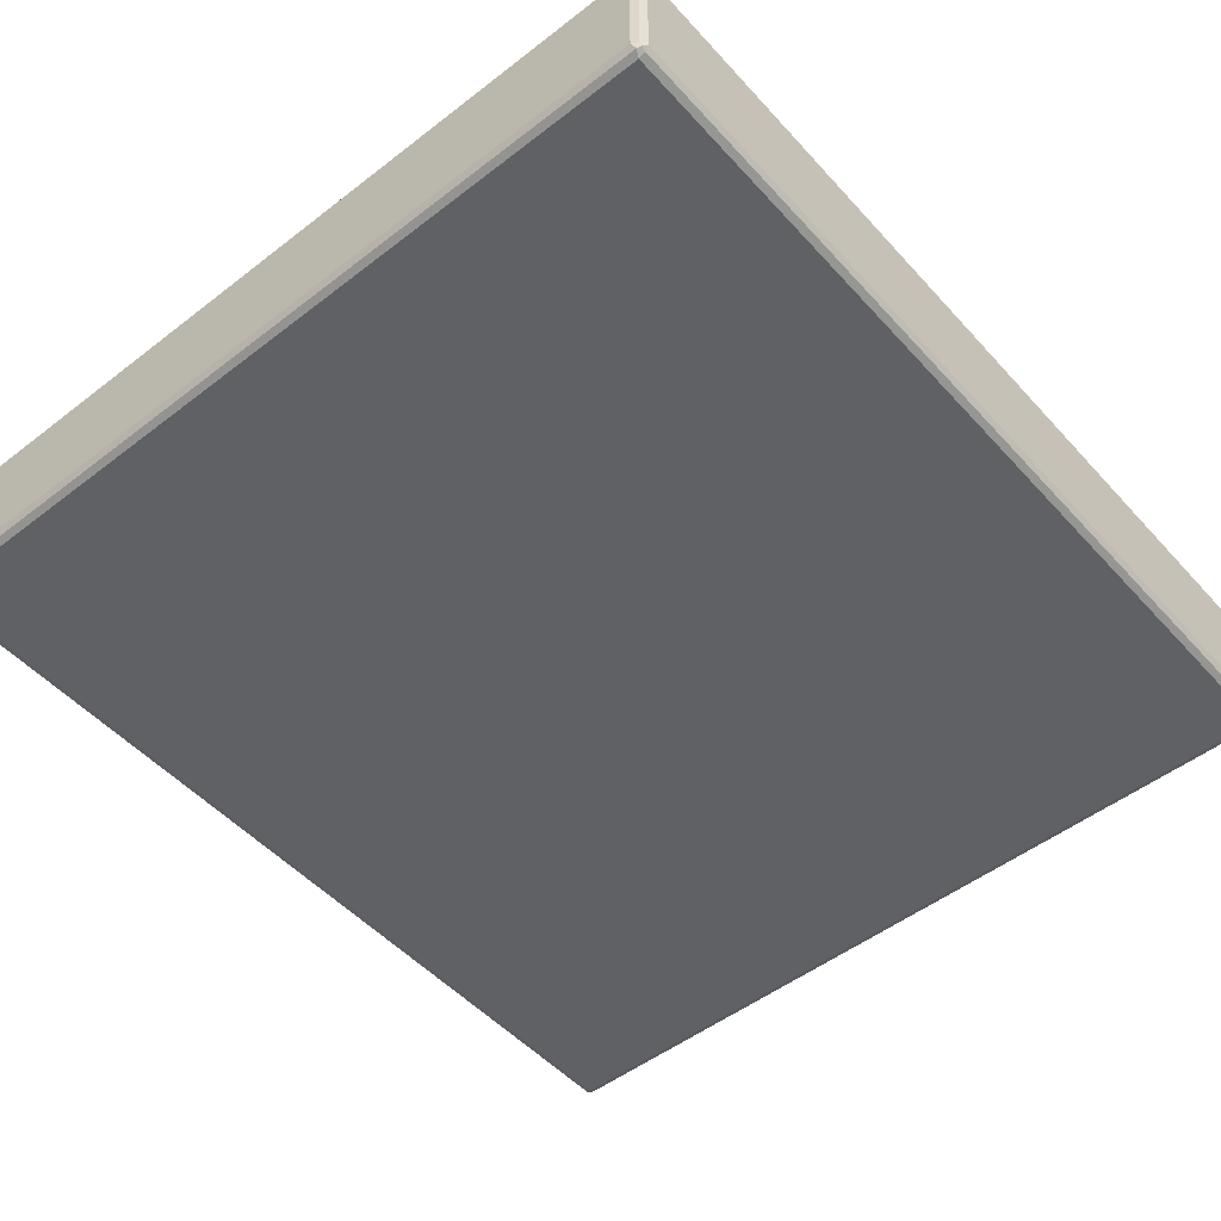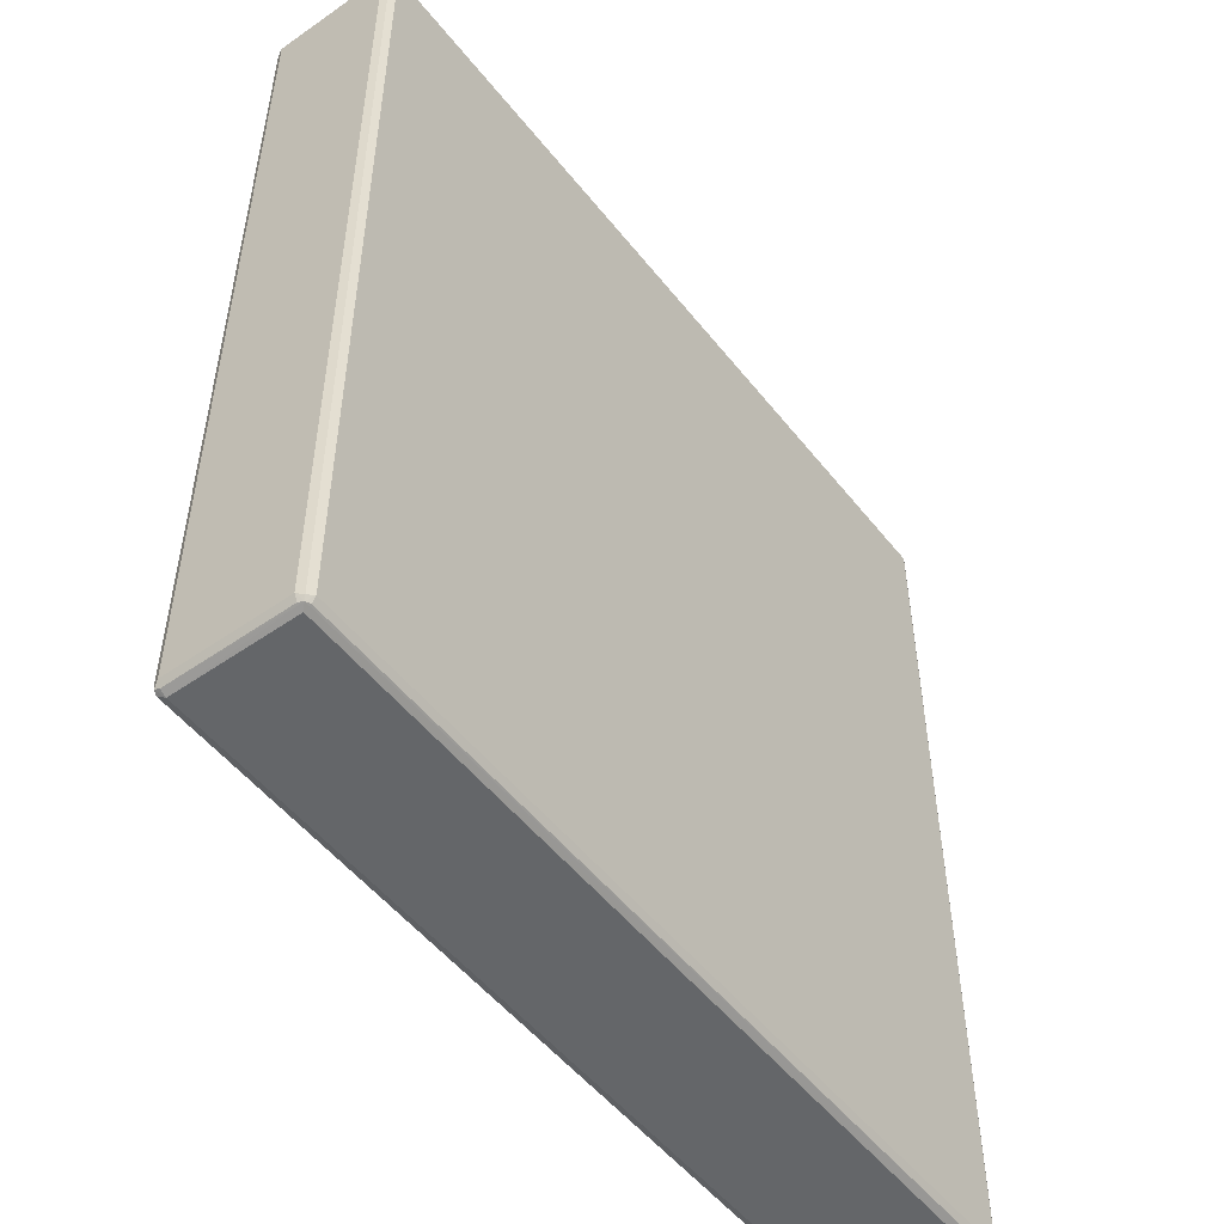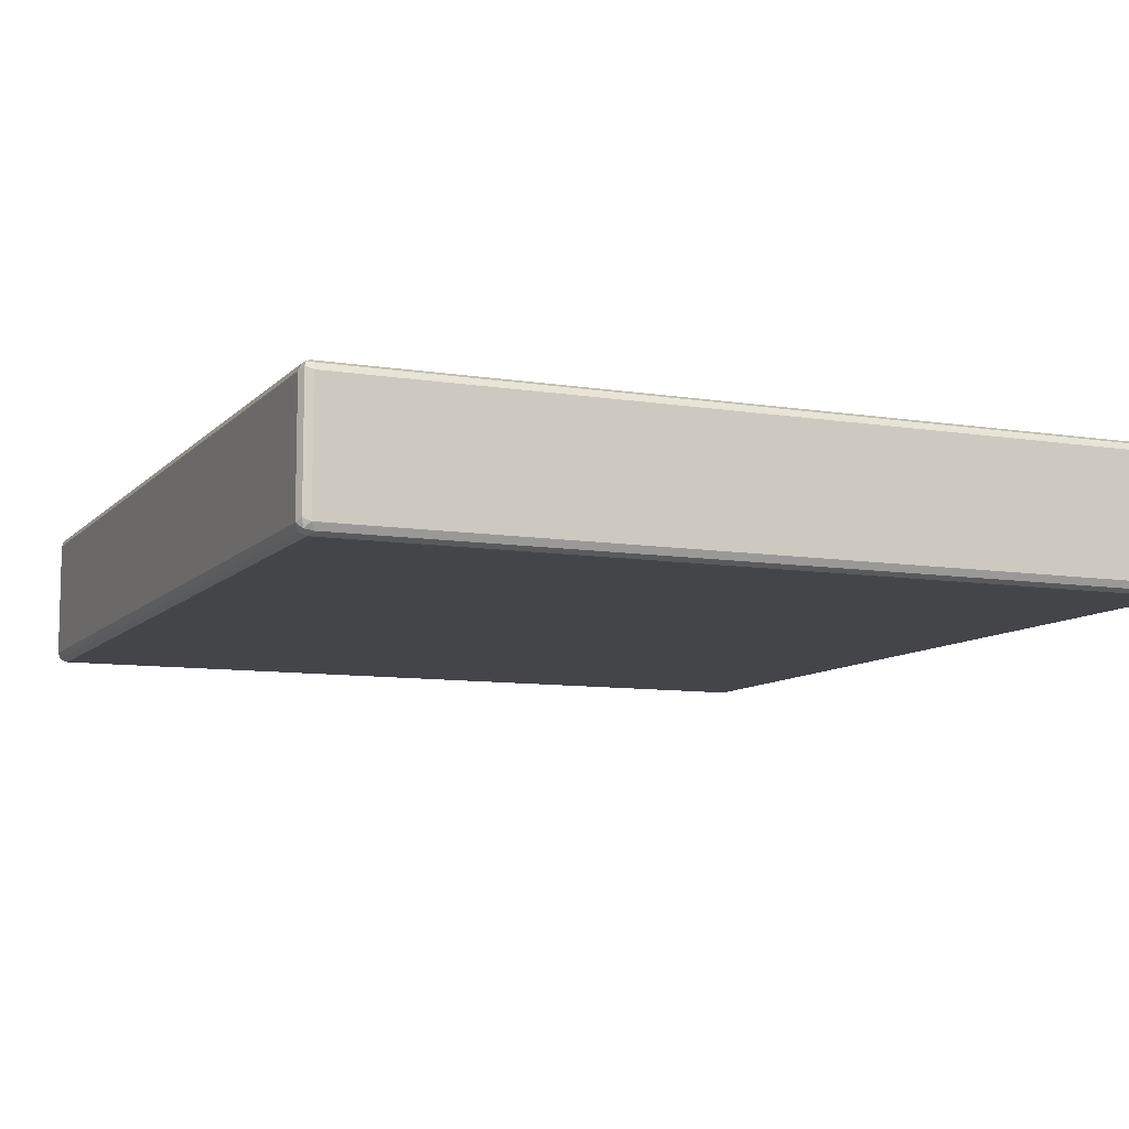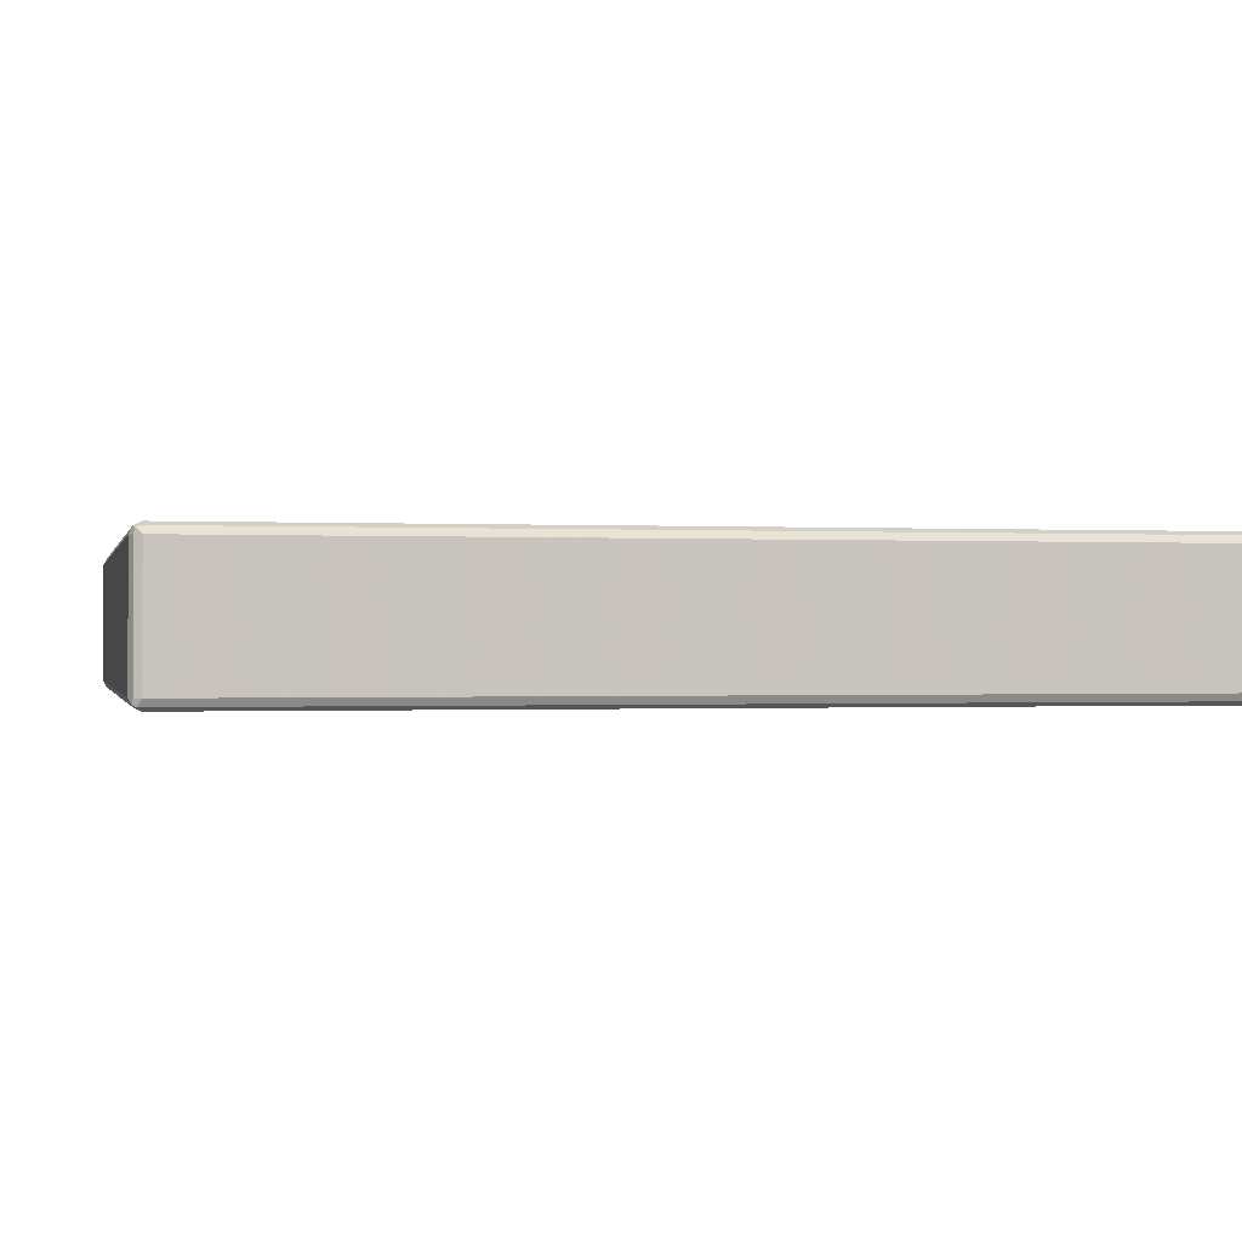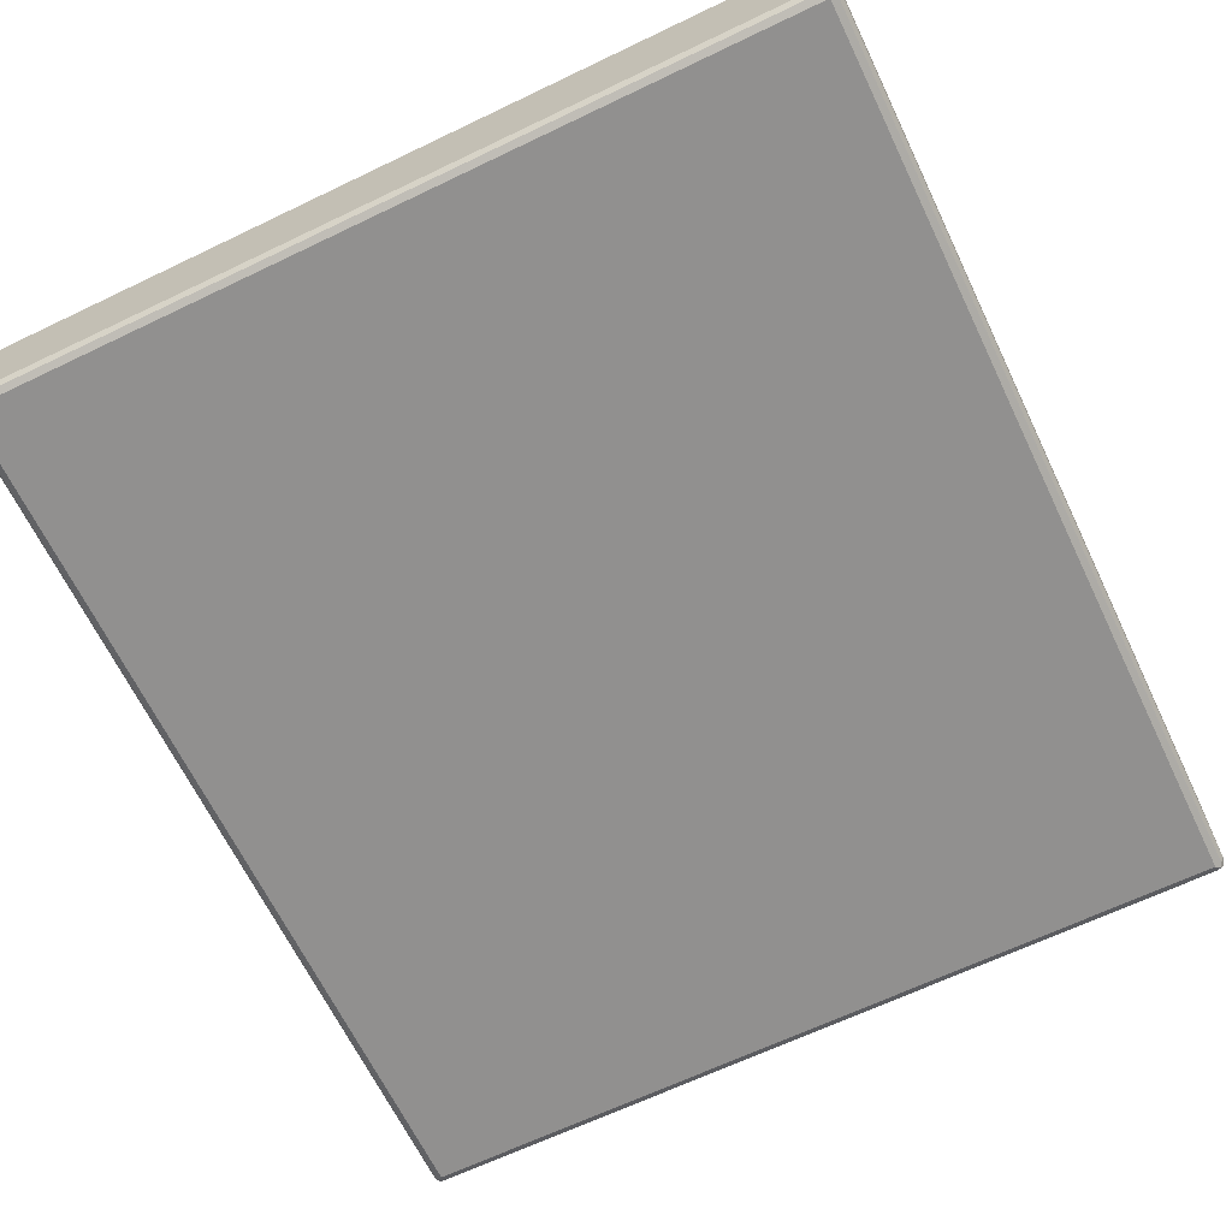
<metadata>
{"format":"obj","ext":"obj","renderer":"f3d","projection":"perspective","resolution":1024,"background":"white","views":[{"elev":-50.3,"azim":-139.7,"up":"+Z"},{"elev":-51.7,"azim":127.1,"up":"+Y"},{"elev":-9.1,"azim":156.7,"up":"+Z"},{"elev":-0.4,"azim":77.6,"up":"+Z"},{"elev":-65.7,"azim":-154.3,"up":"+Z"}]}
</metadata>
<code>
v 0.6584 0.7053 -0.09405
v 0.6531 0.7 -0.1045
v 0.6505 0.7132 -0.1019
v 0.6531 0.7157 -0.08883
v 0.6584 0.7053 0.09405
v 0.6584 -0.7053 -0.09405
v 0.6426 0.7053 -0.1097
v 0.6531 -0.7105 -0.1045
v 0.6374 0.7157 -0.1045
v 0.6426 0.7211 -0.09405
v 0.6531 0.7157 0.09927
v 0.6505 0.7132 0.1058
v 0.6531 0.7053 0.1045
v 0.6584 -0.7053 0.09405
v 0.6544 -0.7132 0.1019
v 0.6531 -0.7157 -0.09405
v 0.6505 -0.7171 -0.1019
v -0.6426 0.7053 -0.1097
v 0.6426 -0.7053 -0.1097
v -0.6478 0.7157 -0.1045
v 0.6426 0.7211 0.09405
v -0.6426 0.7211 -0.09405
v 0.6426 0.7157 0.1045
v -0.6426 0.7157 0.1045
v -0.6426 0.7053 0.1097
v 0.6426 0.7053 0.1097
v 0.6426 -0.7053 0.1097
v 0.6531 -0.7053 0.1045
v 0.6478 -0.7157 0.1045
v 0.6426 -0.7211 0.09405
v 0.6531 -0.7157 0.09405
v -0.6426 -0.7157 -0.1045
v 0.6426 -0.7157 -0.1045
v 0.6426 -0.7211 -0.09405
v -0.6426 -0.7211 -0.09405
v -0.6531 0.7053 -0.1045
v -0.6544 0.7132 -0.1019
v -0.6426 -0.7053 -0.1097
v -0.6505 -0.7132 -0.1058
v -0.6426 0.7211 0.09405
v -0.6505 0.7171 0.1019
v -0.6531 0.7157 -0.09405
v -0.6531 0.7105 0.1045
v -0.6426 -0.7053 0.1097
v -0.6374 -0.7157 0.1045
v -0.6426 -0.7211 0.09405
v -0.6531 -0.7157 -0.09927
v -0.6584 0.7053 -0.09405
v -0.6531 -0.7053 -0.1045
v -0.6531 0.7157 0.09405
v -0.6584 0.7053 0.09405
v -0.6584 -0.7053 -0.09405
v -0.6531 -0.7 0.1045
v -0.6505 -0.7132 0.1019
v -0.6531 -0.7157 0.08883
v -0.6584 -0.7053 0.09405
f 1 2 3
f 30 35 34
f 30 46 35
f 29 46 30
f 29 45 46
f 27 45 29
f 27 44 45
f 25 27 26
f 25 44 27
f 25 53 44
f 25 43 53
f 25 41 43
f 24 41 25
f 23 41 24
f 22 41 40
f 22 42 41
f 22 37 42
f 21 41 23
f 21 40 41
f 20 37 22
f 19 39 38
f 19 33 39
f 18 39 36
f 18 38 39
f 32 39 33
f 18 37 20
f 32 35 39
f 35 46 55
f 48 56 51
f 48 52 56
f 47 56 52
f 47 55 56
f 46 54 55
f 45 54 46
f 44 54 45
f 44 53 54
f 43 56 53
f 43 51 56
f 41 51 43
f 41 50 51
f 41 42 50
f 39 52 49
f 39 47 52
f 37 51 50
f 37 48 51
f 37 50 42
f 36 52 48
f 36 49 52
f 36 39 49
f 36 48 37
f 35 55 47
f 35 47 39
f 18 36 37
f 17 35 32
f 17 34 35
f 6 17 8
f 6 16 17
f 6 15 16
f 6 14 15
f 5 28 14
f 5 13 28
f 5 12 13
f 5 11 12
f 4 21 11
f 4 10 21
f 3 10 4
f 3 9 10
f 3 7 9
f 2 19 7
f 2 8 19
f 2 7 3
f 1 8 2
f 1 6 8
f 1 14 6
f 1 5 14
f 1 11 5
f 1 4 11
f 1 3 4
f 7 18 20
f 7 20 9
f 7 19 38
f 7 38 18
f 17 30 34
f 17 31 30
f 17 33 19
f 17 32 33
f 16 31 17
f 15 27 29
f 15 28 27
f 15 31 16
f 15 30 31
f 15 29 30
f 14 28 15
f 53 56 54
f 12 28 13
f 12 26 27
f 12 25 26
f 12 24 25
f 12 23 24
f 12 21 23
f 11 21 12
f 10 40 21
f 10 22 40
f 9 22 10
f 9 20 22
f 8 17 19
f 12 27 28
f 54 56 55

</code>
